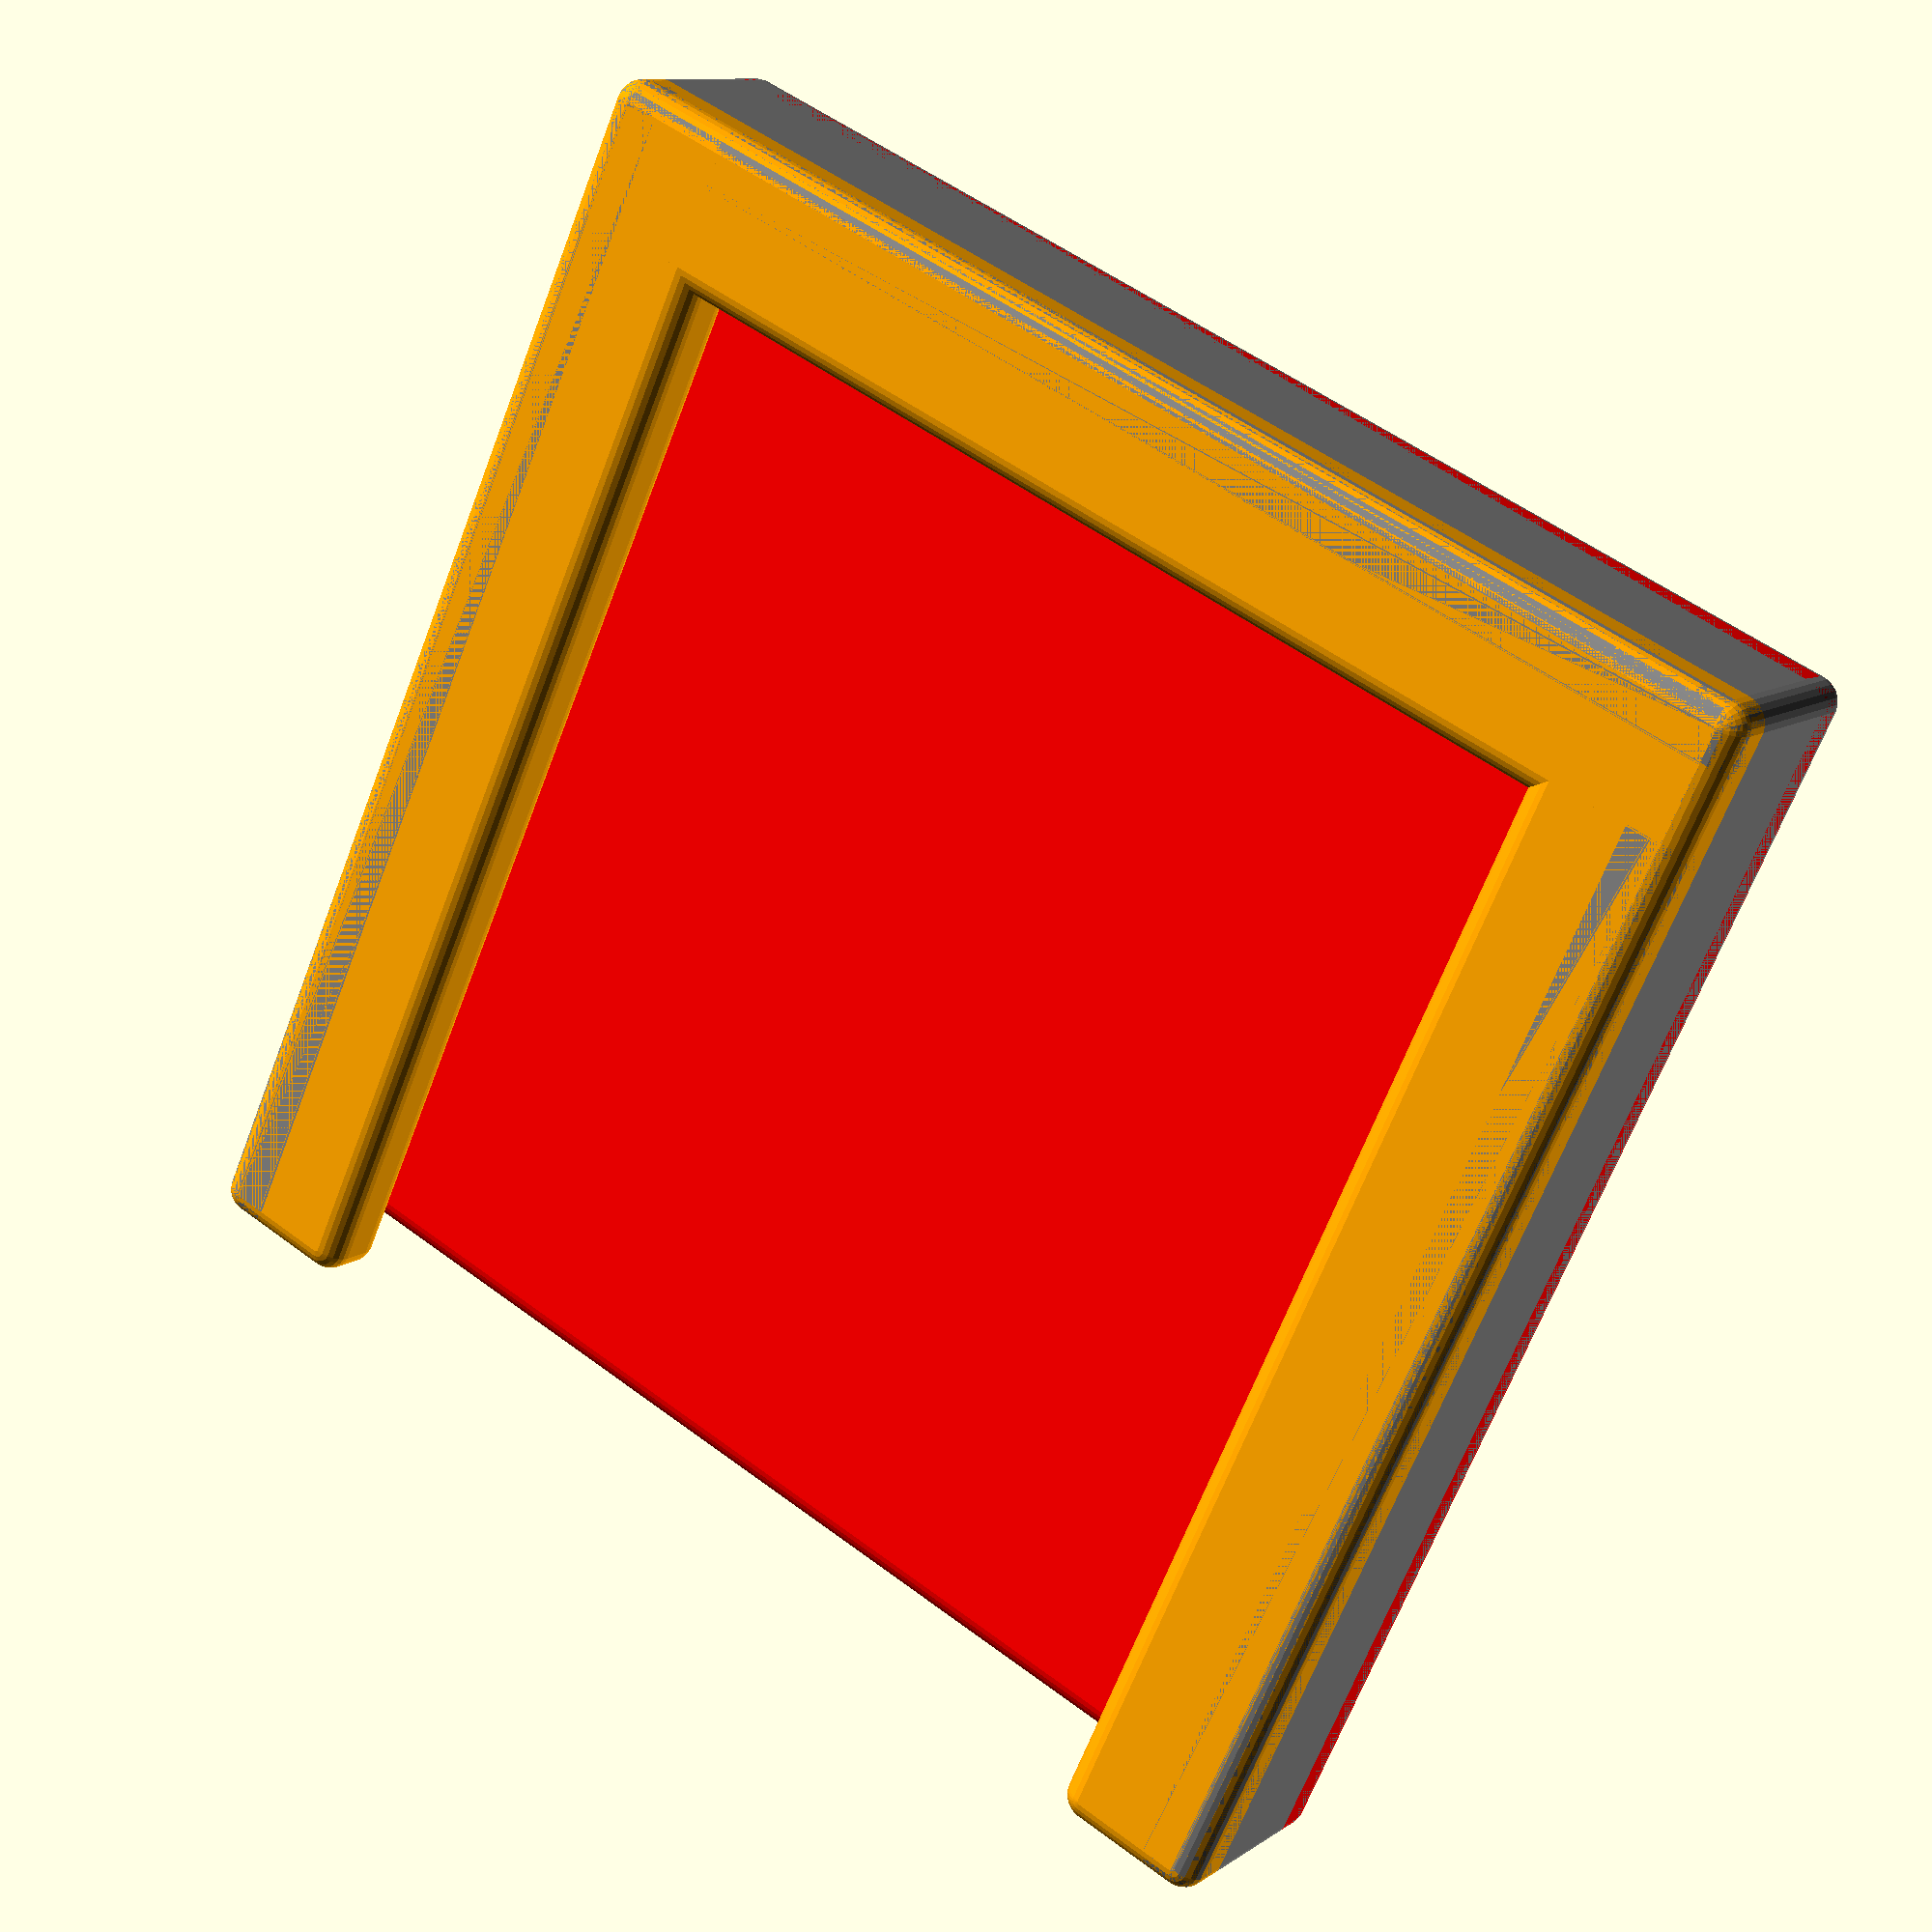
<openscad>
//fine = true; 
fine = false; 

$fn = fine ? 100 : 25;

roundcorner = 2; 

horn_arc = 45;

horn_diameter = 5;

base_size = 25.5;
plate_thickness = base_size / 8;




module plate2() {
    color("red") 
    translate([((base_size / 8) * 0) + (roundcorner / 2), ((base_size / 8) * 0) + (roundcorner / 2), (roundcorner / 2)]) {
        minkowski() {
            cube([((base_size / 8) * 8 * 2) - roundcorner, ((base_size / 8) * 8 * 2) - roundcorner, plate_thickness - roundcorner]);
            sphere(d = roundcorner);
        }
    }
}



module rail2() {
    color("grey") translate([((base_size / 8) * 0) + (roundcorner / 2), ((base_size / 8) * 0) + (roundcorner / 2), (roundcorner / 2)]) {
        minkowski() {
            cube([((base_size / 8) * 1) - roundcorner, ((base_size / 8) * 8 * 2) - roundcorner, (plate_thickness * 3) - roundcorner]);
            sphere(d = roundcorner);
        }
    }
    color("orange") translate([((base_size / 8) * 0) + (roundcorner / 2), ((base_size / 8) * 0) + (roundcorner / 2), (plate_thickness * 2)+ (roundcorner / 2)]) {
        minkowski() {
            cube([((base_size / 8) * 2) - roundcorner, ((base_size / 8) * 8 * 2) - roundcorner, (plate_thickness * 1) - roundcorner]);
            sphere(d = roundcorner);
        }
    }
    
    
    color("grey") translate([((base_size / 8) * 0) + (roundcorner / 2), ((base_size / 8) * 0) + (roundcorner / 2), (roundcorner / 2)]) {
        minkowski() {
            cube([((base_size / 8) * 16) - roundcorner, ((base_size / 8) * 1) - roundcorner, (plate_thickness * 3) - roundcorner]);
            sphere(d = roundcorner);
        }
    }
    
    
            color("orange") translate([((base_size / 8) * 0) + (roundcorner / 2), ((base_size / 8) * 0) + (roundcorner / 2), (plate_thickness * 2) + (roundcorner / 2)]) {
        minkowski() {
            cube([((base_size / 8) * 16) - roundcorner, ((base_size / 8) * 2) - roundcorner, (plate_thickness * 1) - roundcorner]);
            sphere(d = roundcorner);
        }
    }
    

    
    
    
    color("grey") translate([((base_size / 8) * 15) + (roundcorner / 2), ((base_size / 8) * 0) + (roundcorner / 2), (roundcorner / 2)]) {
        minkowski() {
            cube([((base_size / 8) * 1) - roundcorner, ((base_size / 8) * 8 * 2) - roundcorner, (plate_thickness * 3) - roundcorner]);
            sphere(d = roundcorner);
        }
    }
    
    
    

    
    
        color("orange") translate([((base_size / 8) * 14) + (roundcorner / 2), ((base_size / 8) * 0) + (roundcorner / 2), (plate_thickness * 2) + (roundcorner / 2)]) {
        minkowski() {
          cube([((base_size / 8) * 2) - roundcorner, ((base_size / 8) * 8 * 2) - roundcorner, (plate_thickness * 1) - roundcorner]);
            sphere(d = roundcorner);
        }
    }
    
    
    
}







plate2();
rail2();

</openscad>
<views>
elev=349.5 azim=204.7 roll=31.8 proj=p view=wireframe
</views>
